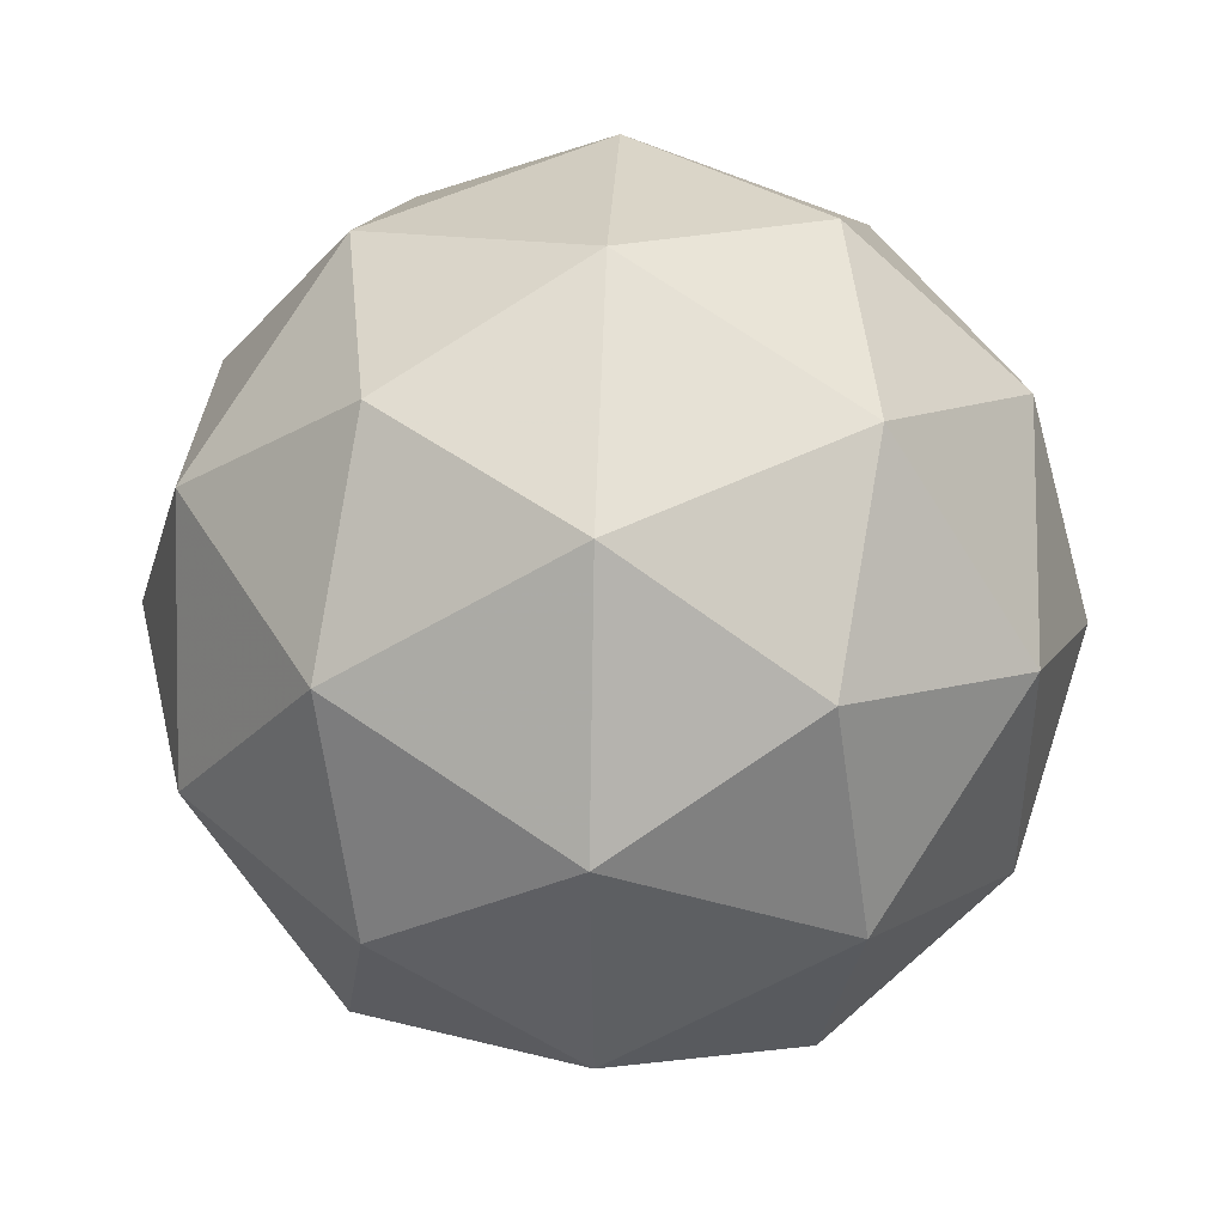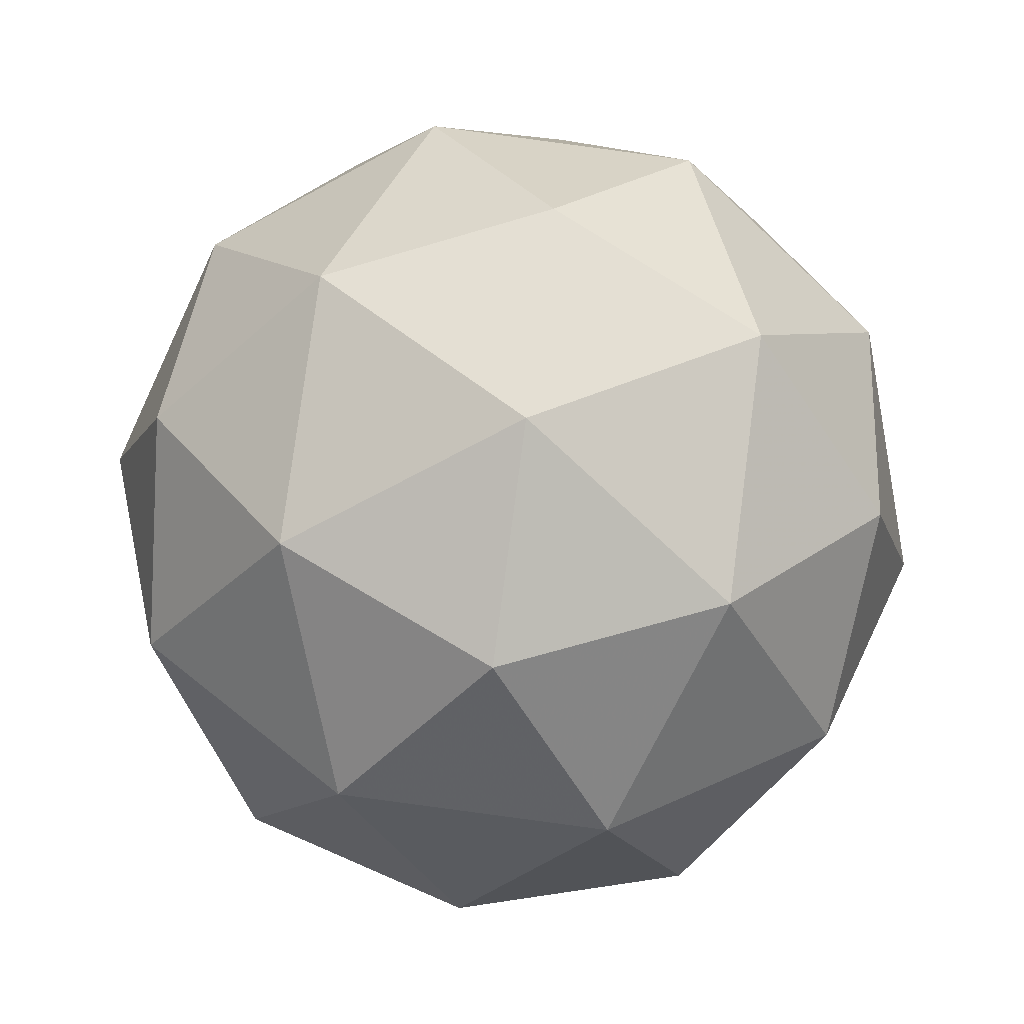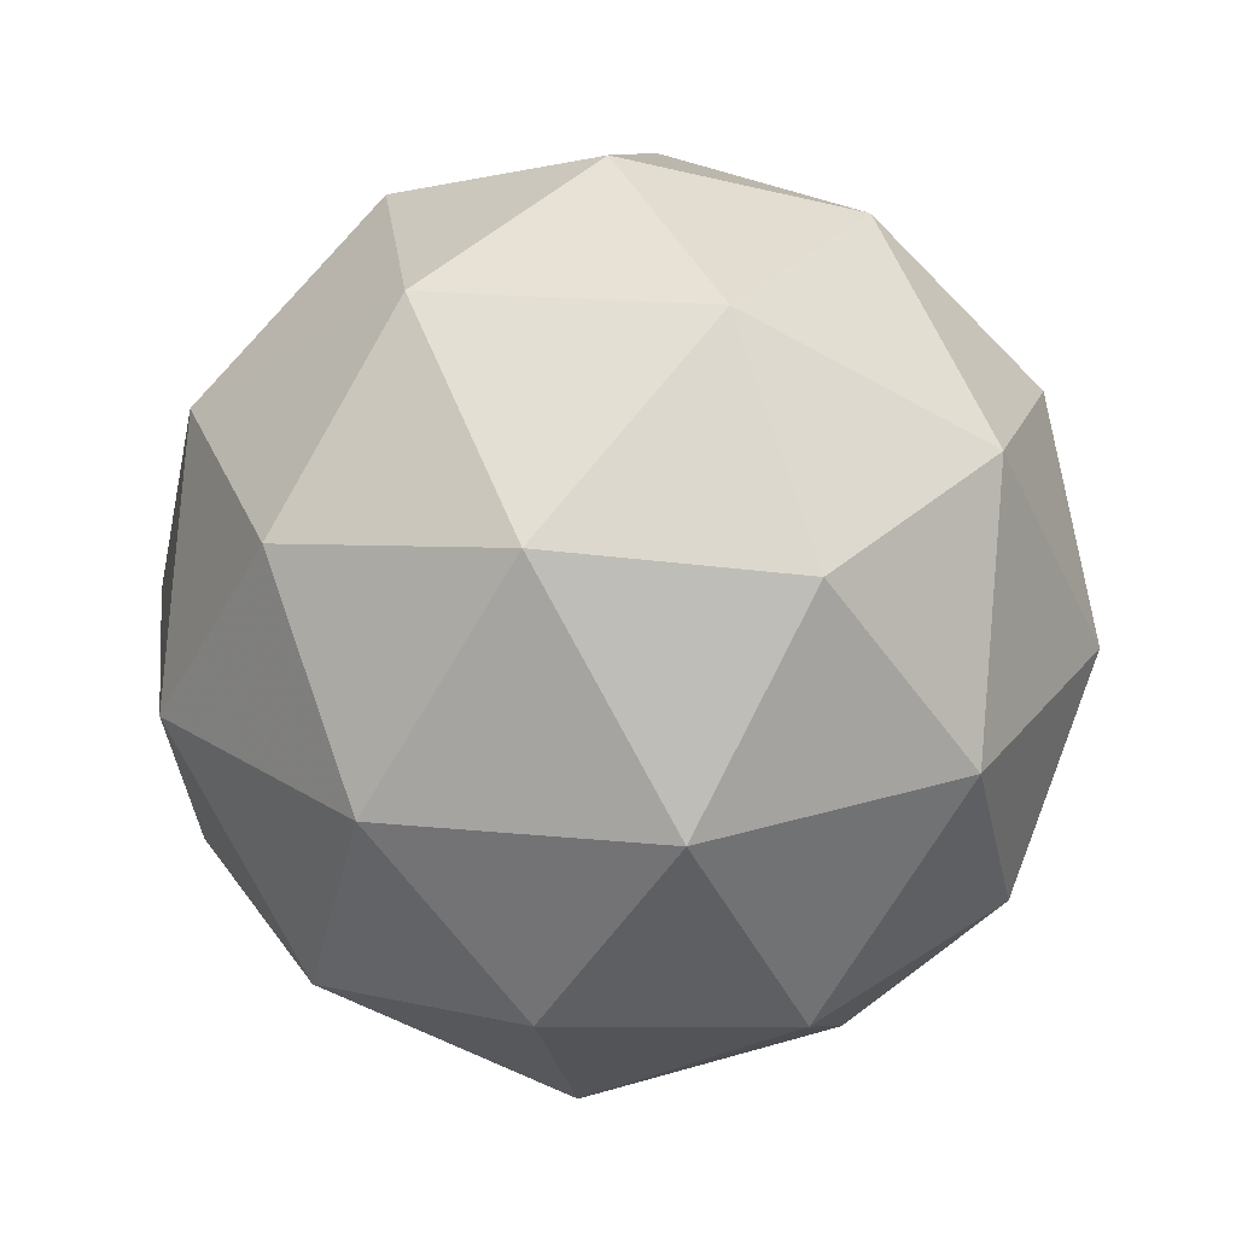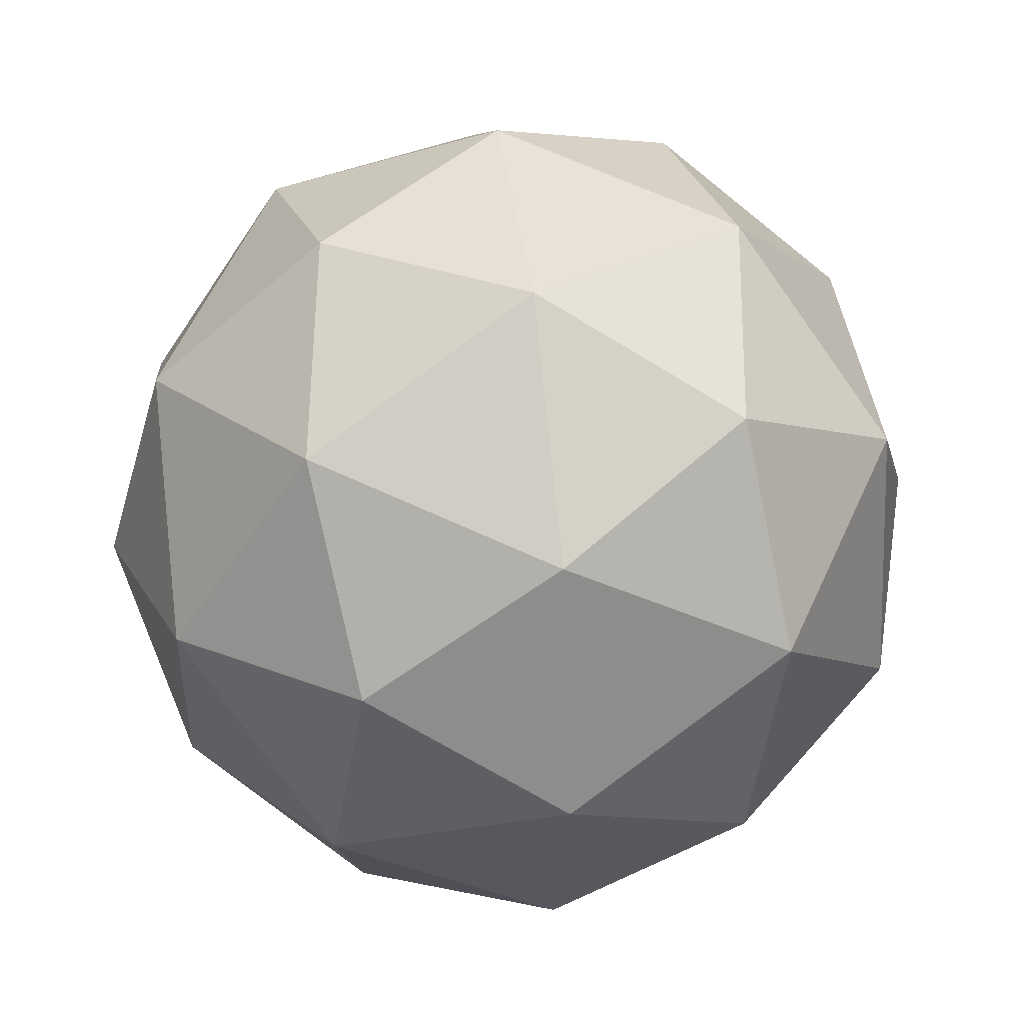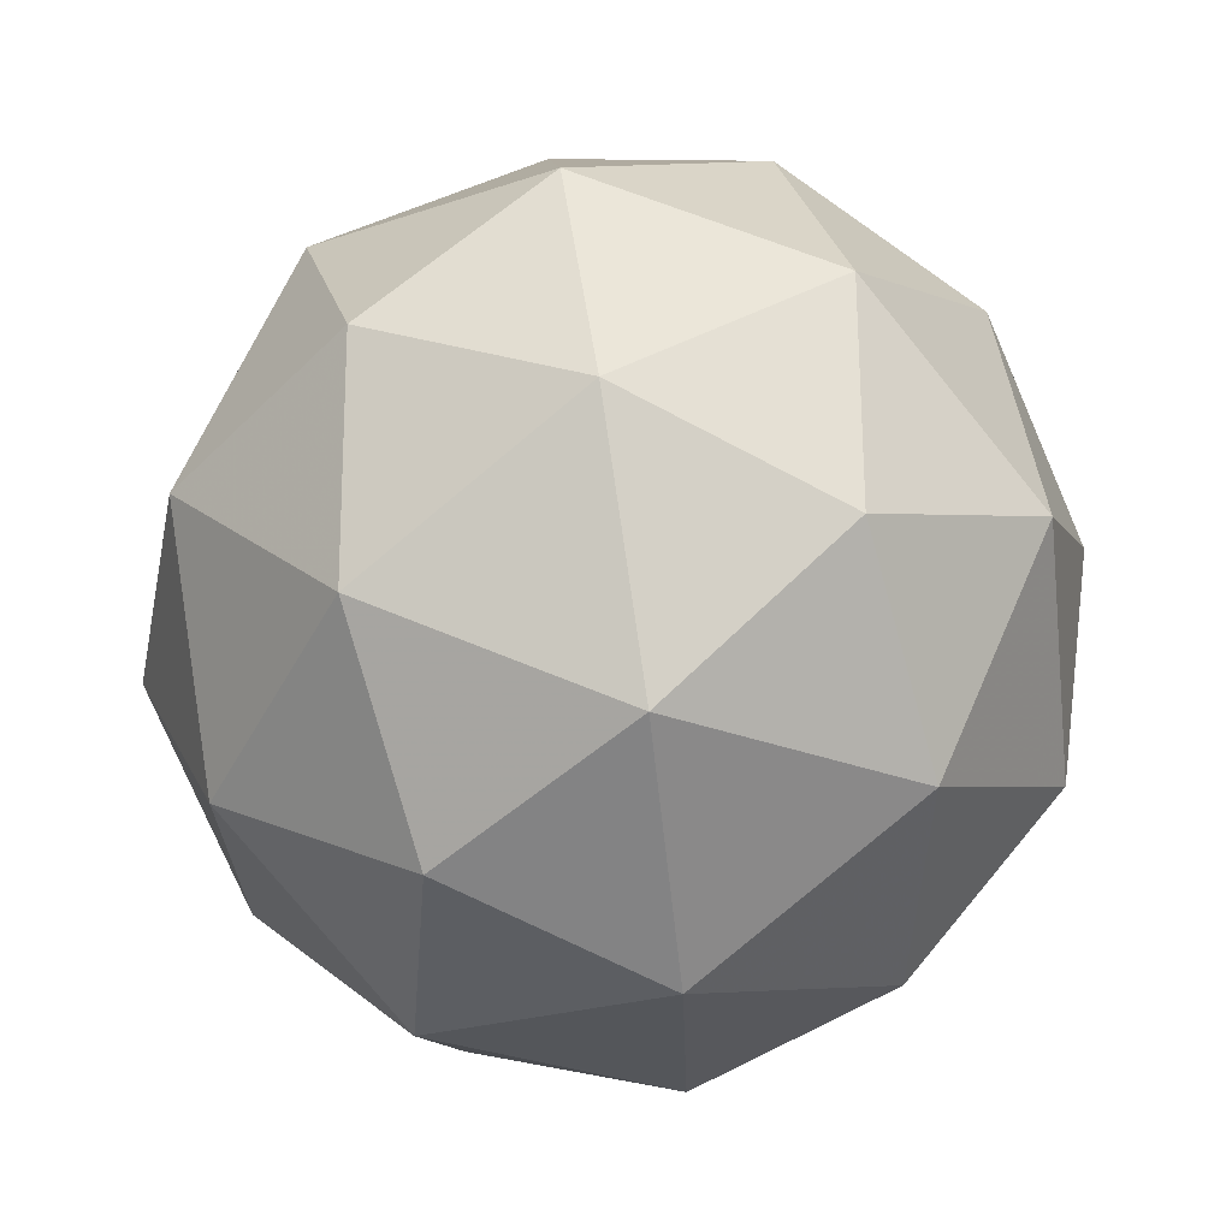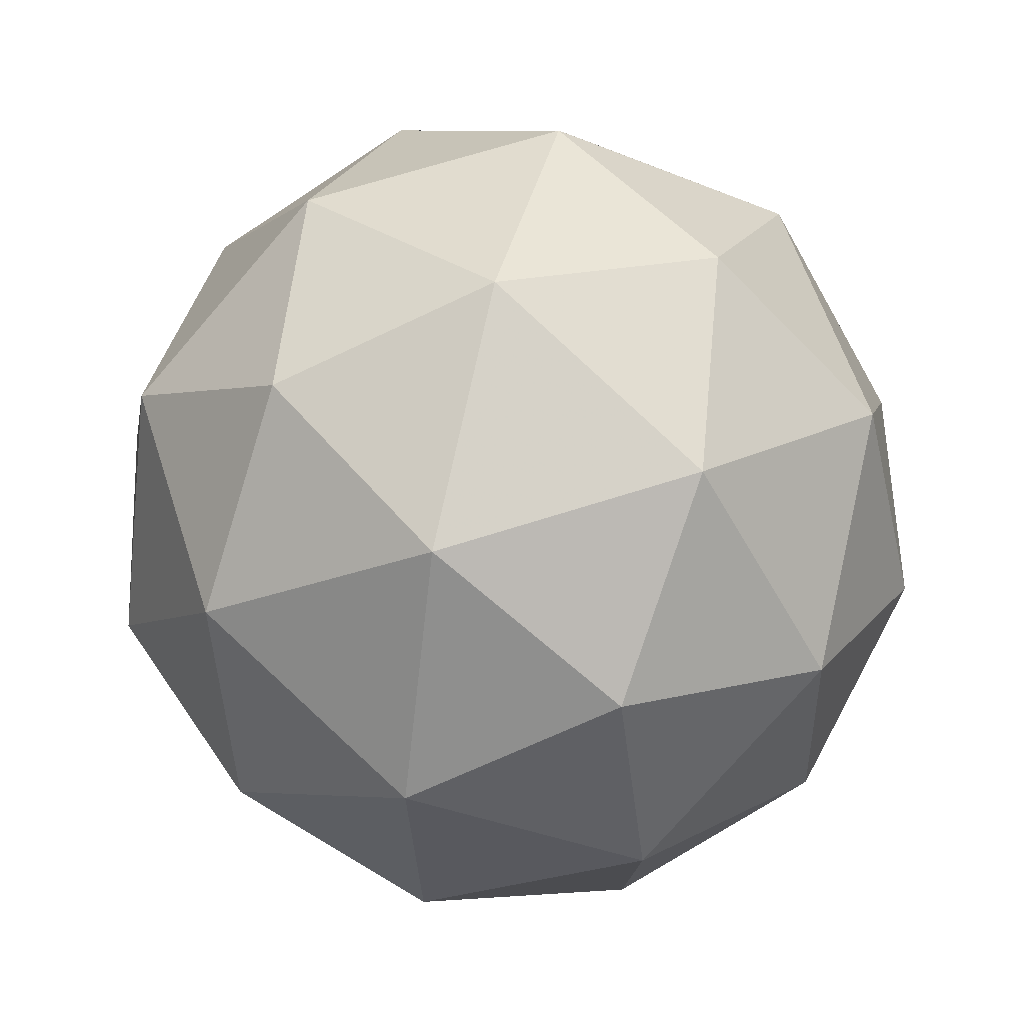
<metadata>
{"format":"obj","ext":"obj","renderer":"f3d","projection":"perspective","resolution":1024,"background":"white","views":[{"elev":-24.9,"azim":-154.0,"up":"+Y"},{"elev":-70.6,"azim":-131.7,"up":"+Z"},{"elev":26.9,"azim":102.4,"up":"+Z"},{"elev":24.5,"azim":17.4,"up":"+Y"},{"elev":65.5,"azim":79.9,"up":"+Y"},{"elev":59.4,"azim":38.6,"up":"+Y"}]}
</metadata>
<code>
v 0.5306 0.497 -0.2221
v 0.4702 0.5363 -0.1788
v 0.5494 0.5644 -0.1754
v 0.6006 0.4977 -0.1756
v 0.5531 0.4284 -0.179
v 0.4725 0.4523 -0.181
v 0.5029 0.5613 -0.1054
v 0.5835 0.5374 -0.1034
v 0.5858 0.4534 -0.1056
v 0.5066 0.4253 -0.109
v 0.4553 0.492 -0.1088
v 0.5254 0.4927 -0.06228
v 0.5421 0.537 -0.2087
v 0.4955 0.5205 -0.2107
v 0.5066 0.5601 -0.1832
v 0.4614 0.4942 -0.1865
v 0.4969 0.4711 -0.212
v 0.5722 0.4978 -0.2088
v 0.5833 0.5374 -0.1814
v 0.5443 0.4571 -0.2108
v 0.5855 0.4575 -0.1835
v 0.5101 0.4308 -0.1866
v 0.4513 0.5175 -0.1441
v 0.4527 0.4681 -0.1454
v 0.5258 0.5748 -0.1401
v 0.4792 0.5583 -0.1421
v 0.6033 0.5216 -0.139
v 0.5732 0.5608 -0.1389
v 0.5767 0.4314 -0.1423
v 0.6047 0.4722 -0.1403
v 0.4828 0.4289 -0.1455
v 0.5302 0.4149 -0.1443
v 0.4705 0.5322 -0.101
v 0.5459 0.5589 -0.09779
v 0.5946 0.4955 -0.09793
v 0.5494 0.4296 -0.1012
v 0.4727 0.4523 -0.1031
v 0.5117 0.5326 -0.07359
v 0.4838 0.4919 -0.07561
v 0.5591 0.5186 -0.07243
v 0.5605 0.4692 -0.07373
v 0.5139 0.4527 -0.07569
f 1 14 13
f 2 14 16
f 1 13 18
f 1 18 20
f 1 20 17
f 2 16 23
f 3 15 25
f 4 19 27
f 5 21 29
f 6 22 31
f 2 23 26
f 3 25 28
f 4 27 30
f 5 29 32
f 6 31 24
f 7 33 38
f 8 34 40
f 9 35 41
f 10 36 42
f 11 37 39
f 39 42 12
f 39 37 42
f 37 10 42
f 42 41 12
f 42 36 41
f 36 9 41
f 41 40 12
f 41 35 40
f 35 8 40
f 40 38 12
f 40 34 38
f 34 7 38
f 38 39 12
f 38 33 39
f 33 11 39
f 24 37 11
f 24 31 37
f 31 10 37
f 32 36 10
f 32 29 36
f 29 9 36
f 30 35 9
f 30 27 35
f 27 8 35
f 28 34 8
f 28 25 34
f 25 7 34
f 26 33 7
f 26 23 33
f 23 11 33
f 31 32 10
f 31 22 32
f 22 5 32
f 29 30 9
f 29 21 30
f 21 4 30
f 27 28 8
f 27 19 28
f 19 3 28
f 25 26 7
f 25 15 26
f 15 2 26
f 23 24 11
f 23 16 24
f 16 6 24
f 17 22 6
f 17 20 22
f 20 5 22
f 20 21 5
f 20 18 21
f 18 4 21
f 18 19 4
f 18 13 19
f 13 3 19
f 16 17 6
f 16 14 17
f 14 1 17
f 13 15 3
f 13 14 15
f 14 2 15

</code>
